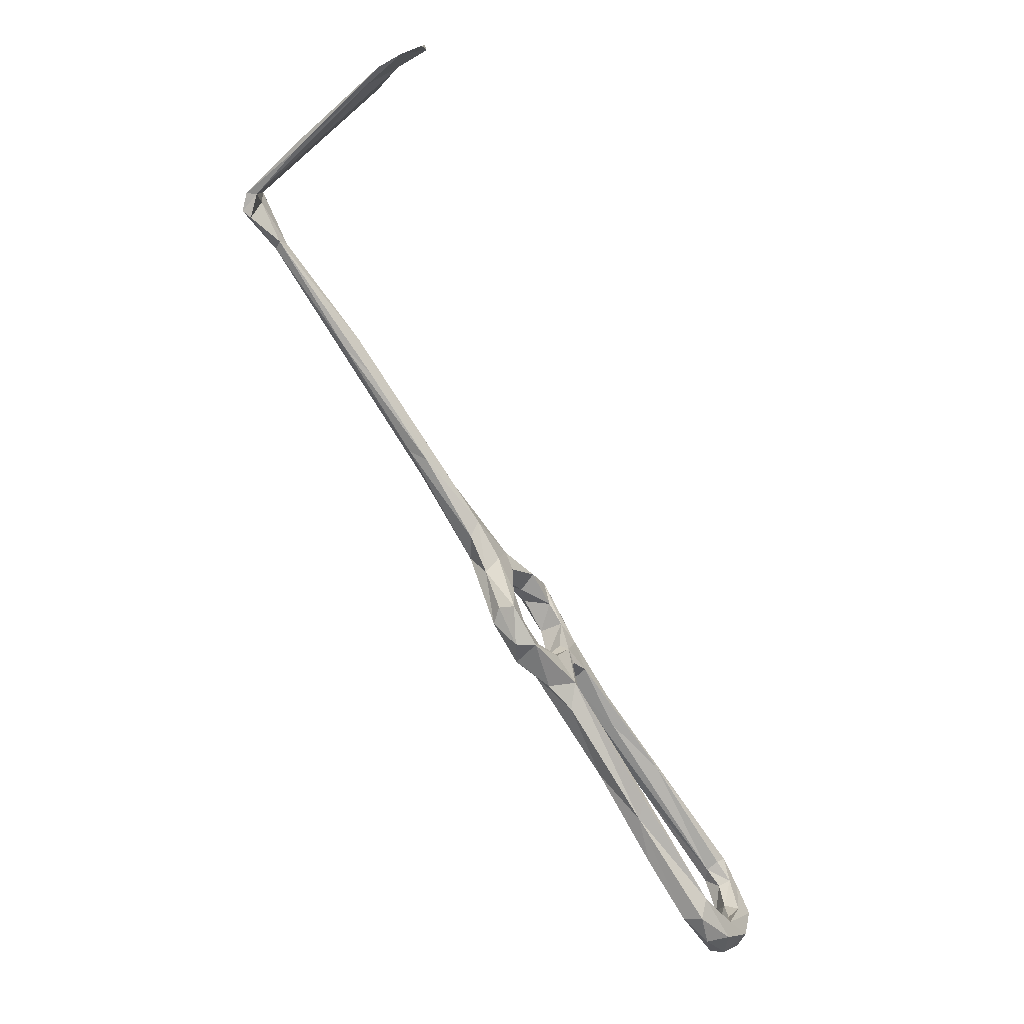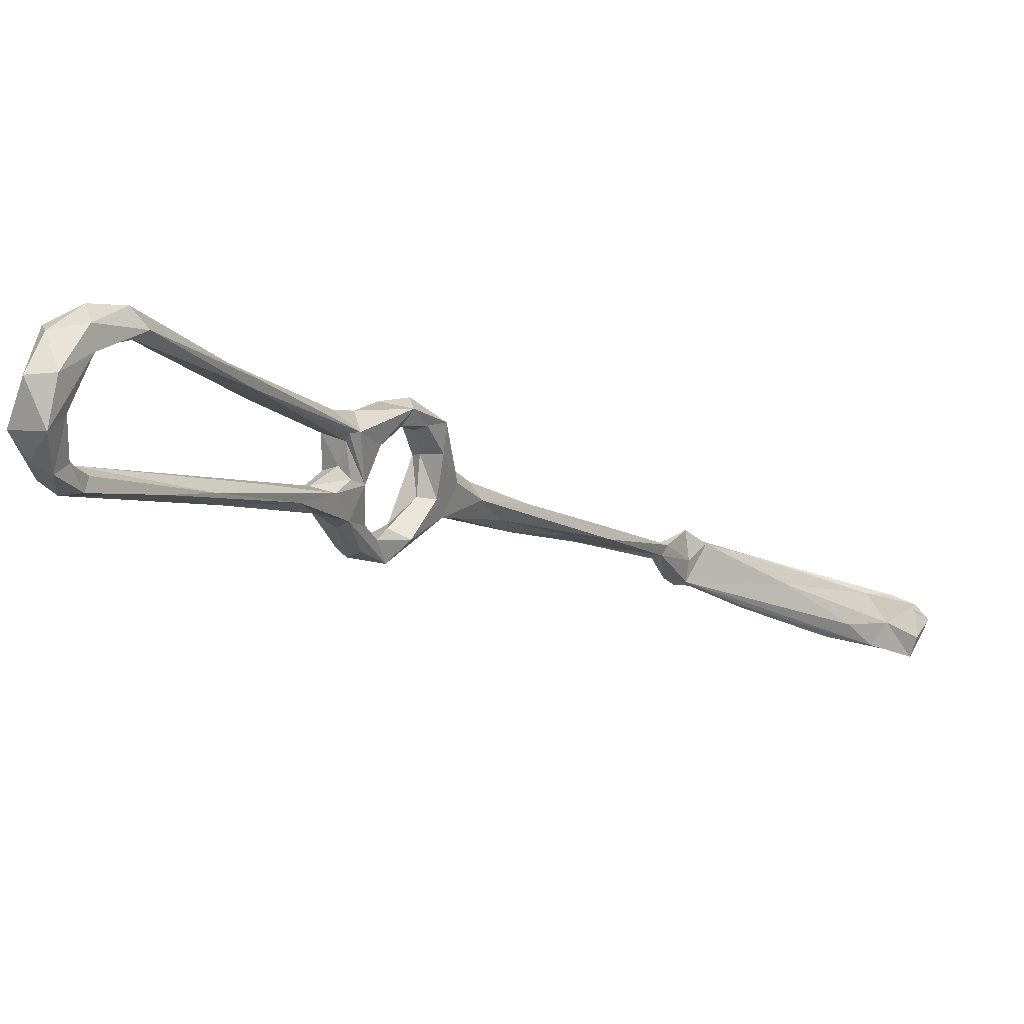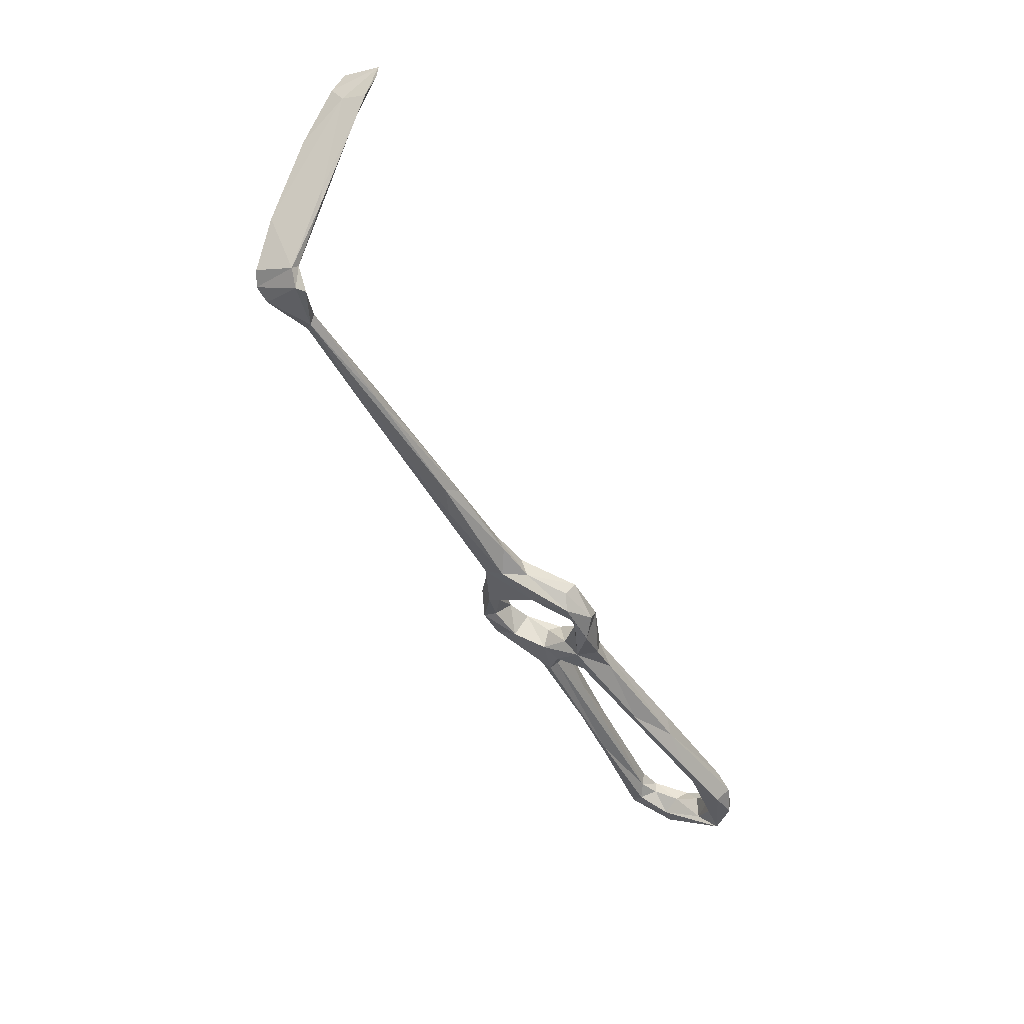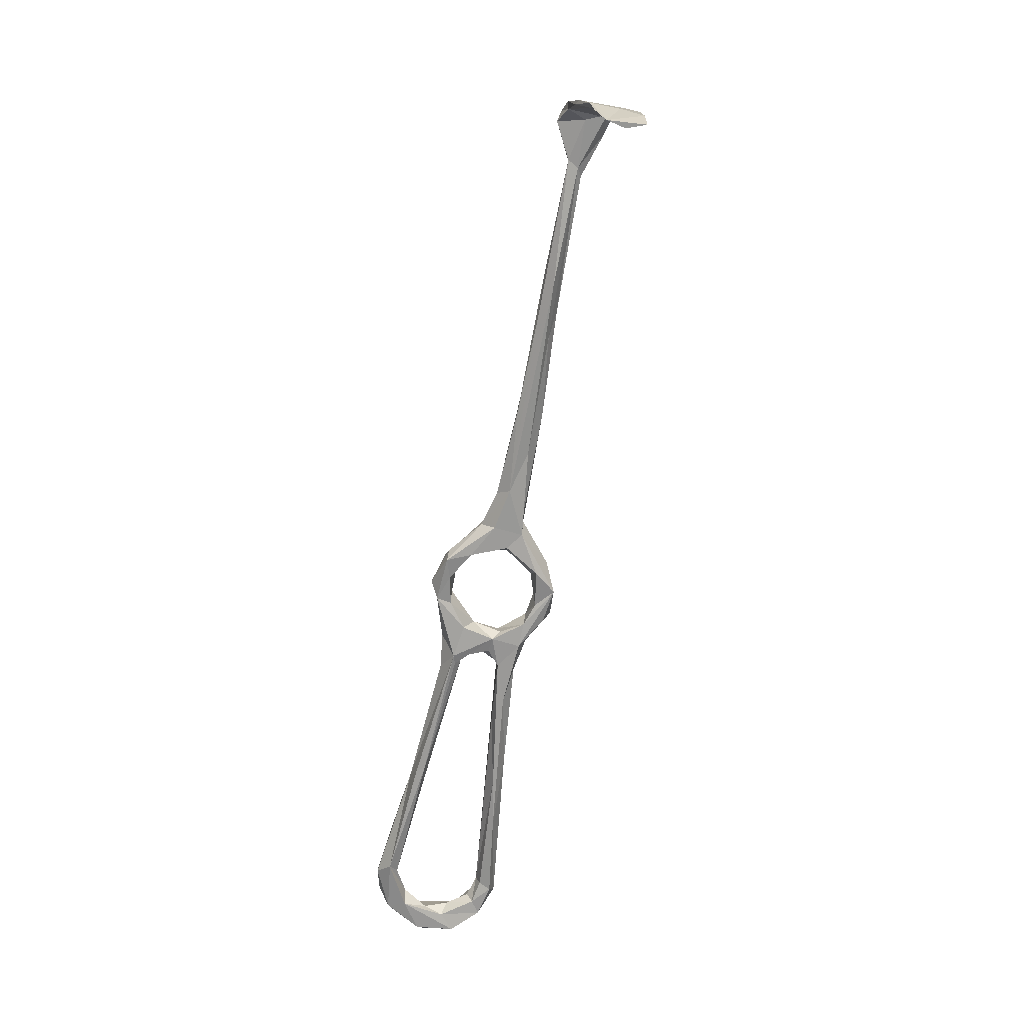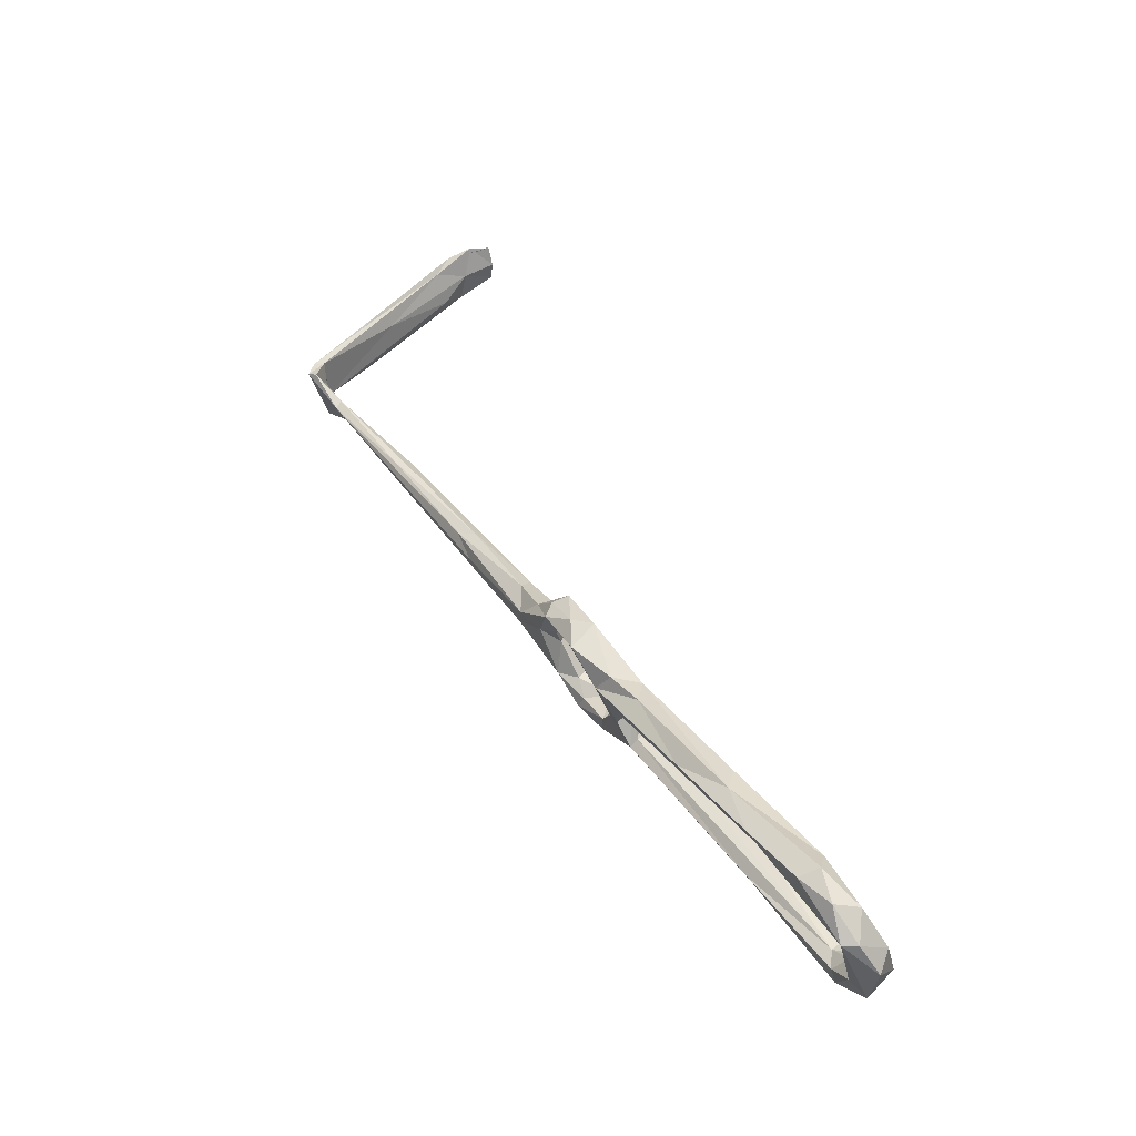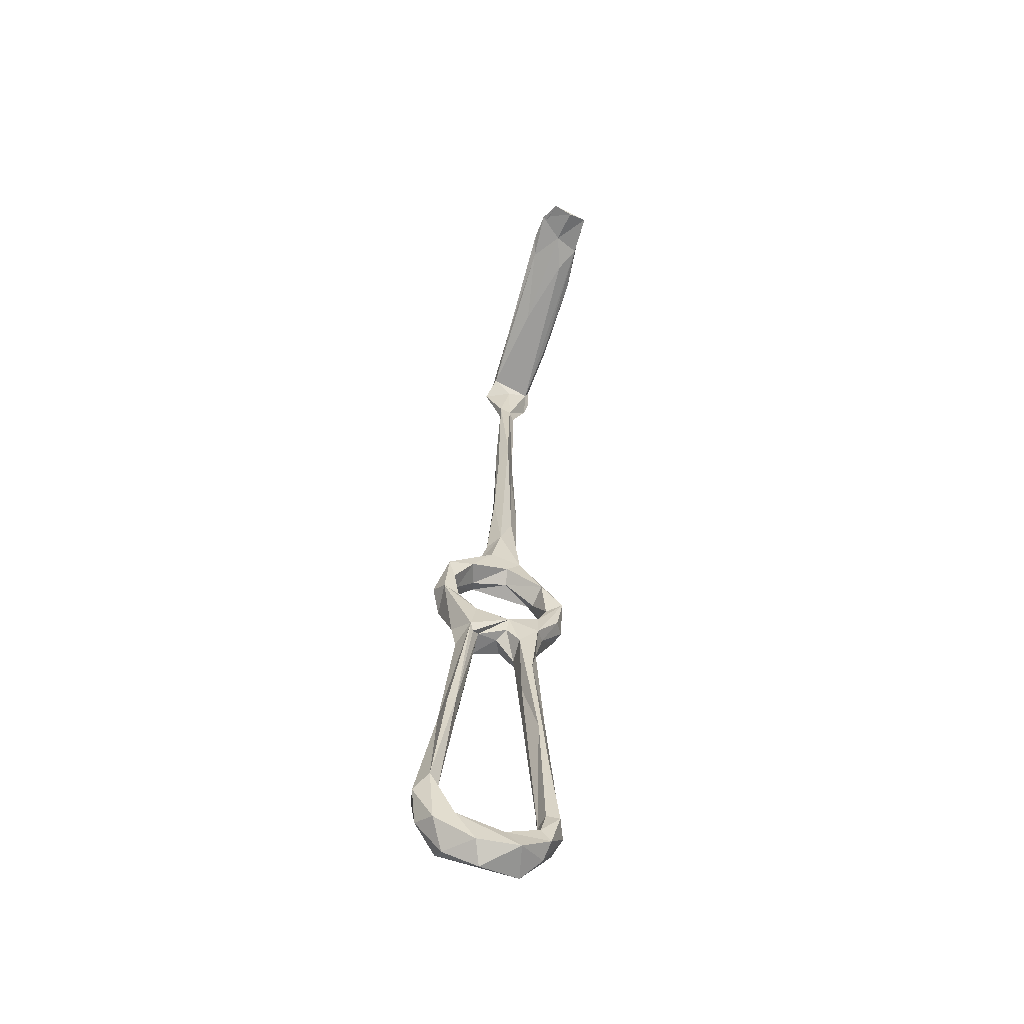
<metadata>
{"format":"obj","ext":"obj","renderer":"f3d","projection":"perspective","resolution":1024,"background":"white","views":[{"elev":29.7,"azim":29.9,"up":"+Y"},{"elev":-11.2,"azim":67.5,"up":"+Z"},{"elev":21.0,"azim":-37.1,"up":"+Y"},{"elev":55.8,"azim":110.6,"up":"+Y"},{"elev":-31.1,"azim":30.9,"up":"+Y"},{"elev":-25.9,"azim":94.8,"up":"+Y"}]}
</metadata>
<code>
v -84.03 -131.6 -466.2
v -88.88 -125.7 -464.6
v -86.53 -125.3 -463
v -81.45 -131.9 -462
v -82.66 -130.1 -468
v -84.19 -122.3 -468.3
v -79.29 -128.7 -467.4
v -72.72 -133.2 -463.5
v -75.74 -134.4 -464.2
v -80.67 -125.2 -464.8
v -76.55 -128.8 -463.3
v -86.71 -121.1 -461.3
v -84.67 -117.3 -463.5
v -90.94 -119.5 -459.7
v -87.27 -115.3 -455
v -87.6 -116.1 -447.1
v -89.23 -109.6 -458.1
v -85.83 -111.9 -455.4
v -85.05 -115.6 -447.5
v -96.65 -108.4 -453.3
v -93.55 -110.4 -456.8
v -89.58 -118.8 -464.4
v -26.31 -181.5 -445.6
v -25.59 -185.1 -442.3
v -21.88 -191.1 -451.1
v -27.03 -184.1 -447.2
v -25.57 -191.1 -449.7
v -30.07 -186.4 -441.5
v -40.48 -174.3 -442.9
v -41.81 -173.5 -445.6
v -29.83 -187.6 -444.8
v -43.08 -165.5 -448.3
v -24.23 -192.2 -443
v -20.38 -192.2 -447
v -24.85 -198.5 -446.9
v -27.18 -193 -447.2
v -19.33 -197 -455.3
v -21.92 -198.7 -448.5
v -21.42 -201.9 -455.7
v -27.4 -202.7 -462.9
v -26.11 -197.7 -452.9
v -92.72 -107.3 -456.9
v -81.15 -112.4 -447.9
v -87.43 -107.3 -451.7
v -88.66 -109.5 -447.8
v -94.01 -102.3 -449.8
v -93.93 -99.74 -453.1
v -94.31 -108.6 -450
v -108.4 -90.46 -451.4
v -82.31 -118 -440.5
v -81.68 -114.1 -441.9
v -101.4 -93.1 -455
v -109.4 -87.52 -455.6
v -110.7 -83.65 -449.8
v -106.3 -85.2 -450.4
v -80 -118.6 -444.3
v -79.01 -122.1 -441.7
v -76.26 -117.4 -444.2
v -78.13 -113 -442.8
v -45.36 -159.1 -448.4
v -44.23 -159.6 -446.7
v -53.76 -157.8 -448.1
v -44.53 -163.9 -444.7
v -76.14 -126.8 -440.6
v -75.72 -121 -439.4
v -72 -121.6 -442.4
v -73 -123.5 -445.5
v -76.98 -124.5 -444.2
v -70.23 -128.4 -449.9
v -74.59 -131.6 -450.8
v -74.18 -133.8 -446.5
v -69.43 -133.7 -444.4
v -24.31 -194.1 -455.7
v -22.17 -197.8 -463.8
v -23.78 -194.6 -460.4
v -27.53 -195.2 -460.3
v -30.12 -199 -461.5
v -27.97 -195.4 -469
v -28.95 -198.8 -467.3
v -35.91 -196.2 -468.3
v -35.42 -194.4 -465.9
v -31.12 -193.6 -464.8
v -35.02 -190.7 -465.8
v -143.9 -40.8 -451.9
v -152 -34.23 -454.3
v -144 -38.43 -451
v -129.8 -61.5 -451.6
v -145.3 -38.89 -448.3
v -125.7 -58.88 -452.2
v -144.2 -36.92 -448.6
v -127.8 -59.76 -448.9
v -121.1 -66.12 -450.1
v -151.1 -29.3 -444.3
v -148.7 -30.4 -444.1
v -152.8 -28.48 -454.7
v -150.1 -29.01 -450.4
v -153.8 -30.97 -455.3
v -148.6 -25.51 -446.8
v -153.7 -27.34 -455.3
v -145 -18.84 -460.5
v -146.5 -18.57 -460.5
v -127.3 -2.892 -466.1
v -136.5 -12.59 -456.7
v -140.4 -15.1 -451
v -150.8 -25.4 -445.8
v -138.7 -11.65 -452.6
v -34.8 -193.1 -470.7
v -125.6 0.5273 -459.5
v -124.9 -67.15 -453.4
v -119.5 -70.59 -453.4
v -64.89 -134 -449.2
v -64.12 -139.5 -445.9
v -64.15 -136.3 -449.8
v -71.07 -130.9 -457.1
v -70.41 -139.3 -448.6
v -73.85 -137.9 -454.6
v -76.59 -134.8 -456.5
v -70.02 -136.3 -454.4
v -74.02 -131.4 -458.1
v -70.02 -140.3 -463.1
v -74.21 -140.8 -460.7
v -73.04 -142.1 -458.4
v -71.07 -141.1 -458.1
v -56.66 -164.2 -464.6
v -67.84 -137.2 -459.7
v -55.92 -155.8 -445.8
v -66.65 -136 -450.7
v -69.42 -134.2 -456.7
v -63.22 -145.3 -462.9
v -125.7 1.226 -470.5
v -124.7 3.456 -466
v -133.5 -5.137 -468
v -122.8 4.834 -460
v -121.8 3.144 -466.2
v -118.2 7.854 -462.5
v -115.1 9.197 -466.1
v -116.3 7.023 -469.9
v -123.7 4.305 -471.6
v -119 6.83 -473.6
v -60.43 -151.9 -460.8
v -29.19 -192.7 -466.9
v -33.21 -188.7 -467.6
v -32.66 -189.5 -470.4
v -48.97 -176.2 -465.5
v -50.87 -173.2 -463.6
v -43.32 -173.7 -467.5
v -49.83 -164 -465.1
v -55.75 -161.3 -465.9
f 75 141 76
f 53 87 109
f 71 115 126
f 17 52 47
f 32 62 127
f 123 140 125
f 78 107 143
f 8 129 120
f 61 111 63
f 8 125 129
f 135 137 136
f 75 78 141
f 83 140 123
f 131 136 138
f 134 139 137
f 30 126 115
f 48 54 49
f 43 44 59
f 130 132 138
f 134 137 135
f 133 135 136
f 108 134 135
f 85 95 86
f 100 132 130
f 102 134 103
f 103 134 108
f 130 139 134
f 106 133 131
f 101 106 131
f 104 108 133
f 95 100 130
f 98 103 108
f 113 127 114
f 14 16 20
f 69 111 114
f 60 127 113
f 123 125 128
f 16 19 56
f 114 128 125
f 115 118 127
f 15 18 19
f 17 42 52
f 95 99 100
f 98 108 104
f 88 91 90
f 39 40 74
f 35 39 38
f 6 11 8
f 28 63 29
f 71 126 112
f 85 93 97
f 114 127 128
f 16 57 50
f 93 98 105
f 3 12 14
f 50 65 51
f 2 3 14
f 56 68 57
f 102 130 134
f 43 58 56
f 66 72 111
f 74 79 78
f 10 13 12
f 101 131 132
f 118 123 128
f 49 88 87
f 2 22 6
f 25 74 75
f 17 47 44
f 31 36 35
f 136 139 138
f 86 95 96
f 24 28 33
f 12 15 14
f 23 27 26
f 28 29 35
f 2 6 5
f 130 138 139
f 136 137 139
f 21 53 42
f 98 104 105
f 24 33 34
f 16 56 57
f 43 59 58
f 77 82 81
f 18 43 19
f 23 26 60
f 80 144 107
f 18 44 43
f 95 102 103
f 67 69 70
f 68 70 71
f 23 63 24
f 46 47 55
f 44 45 59
f 31 62 32
f 24 63 28
f 23 60 61
f 23 61 63
f 84 88 85
f 80 145 144
f 129 146 148
f 64 71 72
f 42 53 52
f 35 40 39
f 25 37 74
f 84 85 86
f 120 148 124
f 78 79 107
f 142 143 146
f 6 17 13
f 107 146 143
f 81 83 145
f 35 36 41
f 95 98 96
f 83 142 147
f 66 111 69
f 28 35 33
f 85 88 93
f 25 73 27
f 37 39 74
f 26 27 31
f 50 64 65
f 129 147 146
f 104 133 106
f 78 143 141
f 30 115 62
f 57 68 71
f 69 114 70
f 46 54 48
f 121 124 122
f 125 140 147
f 125 147 129
f 6 13 10
f 64 72 66
f 19 43 56
f 25 75 73
f 93 94 98
f 1 5 9
f 3 4 10
f 83 123 145
f 15 19 16
f 107 124 148
f 122 144 145
f 120 124 121
f 29 126 30
f 50 57 64
f 23 25 27
f 14 21 22
f 83 141 142
f 4 11 10
f 122 145 123
f 86 90 89
f 1 2 5
f 76 82 77
f 111 113 114
f 122 124 144
f 86 110 109
f 63 112 126
f 58 67 68
f 89 90 92
f 116 122 118
f 13 17 18
f 107 144 124
f 35 77 40
f 141 143 142
f 27 41 36
f 40 80 79
f 57 71 64
f 58 59 66
f 9 120 121
f 142 146 147
f 77 81 80
f 56 58 68
f 26 31 32
f 70 114 119
f 64 66 65
f 67 70 68
f 95 130 102
f 2 4 3
f 6 10 11
f 95 103 98
f 80 81 145
f 6 22 17
f 17 44 18
f 30 62 31
f 46 55 54
f 20 53 21
f 5 6 7
f 13 18 15
f 116 117 122
f 70 117 71
f 27 36 31
f 45 46 48
f 40 77 80
f 25 34 37
f 23 24 34
f 84 109 87
f 81 82 83
f 59 65 66
f 74 78 75
f 63 111 112
f 34 38 37
f 99 101 100
f 100 101 132
f 33 38 34
f 26 32 60
f 45 47 46
f 37 38 39
f 1 121 122
f 14 20 21
f 6 8 7
f 17 21 42
f 54 91 88
f 82 141 83
f 17 22 21
f 2 14 22
f 71 112 72
f 44 47 45
f 1 4 2
f 14 15 16
f 16 48 20
f 45 48 50
f 16 50 48
f 29 30 31
f 88 94 93
f 97 105 99
f 90 96 94
f 8 120 9
f 118 128 127
f 85 97 95
f 95 97 99
f 58 66 67
f 94 96 98
f 60 113 111
f 107 148 146
f 104 106 105
f 93 105 97
f 101 105 106
f 20 48 49
f 79 80 107
f 41 73 76
f 3 10 12
f 41 76 77
f 84 87 88
f 86 96 90
f 40 79 74
f 35 41 77
f 20 49 87
f 99 105 101
f 20 87 53
f 12 13 15
f 120 129 148
f 108 135 133
f 54 55 91
f 53 109 110
f 23 34 25
f 47 89 92
f 88 90 94
f 52 110 89
f 47 92 55
f 55 92 91
f 27 73 41
f 60 111 61
f 83 147 140
f 73 75 76
f 52 53 110
f 1 9 121
f 33 35 38
f 47 52 89
f 49 54 88
f 32 127 60
f 84 86 109
f 86 89 110
f 29 31 35
f 118 122 123
f 29 63 126
f 66 69 67
f 131 138 132
f 71 116 115
f 71 117 116
f 70 119 117
f 4 117 11
f 11 117 119
f 90 91 92
f 45 50 51
f 7 8 9
f 115 116 118
f 8 11 114
f 1 122 117
f 8 114 125
f 72 112 111
f 1 117 4
f 11 119 114
f 76 141 82
f 131 133 136
f 51 65 59
f 62 115 127
f 45 51 59
f 5 7 9

</code>
